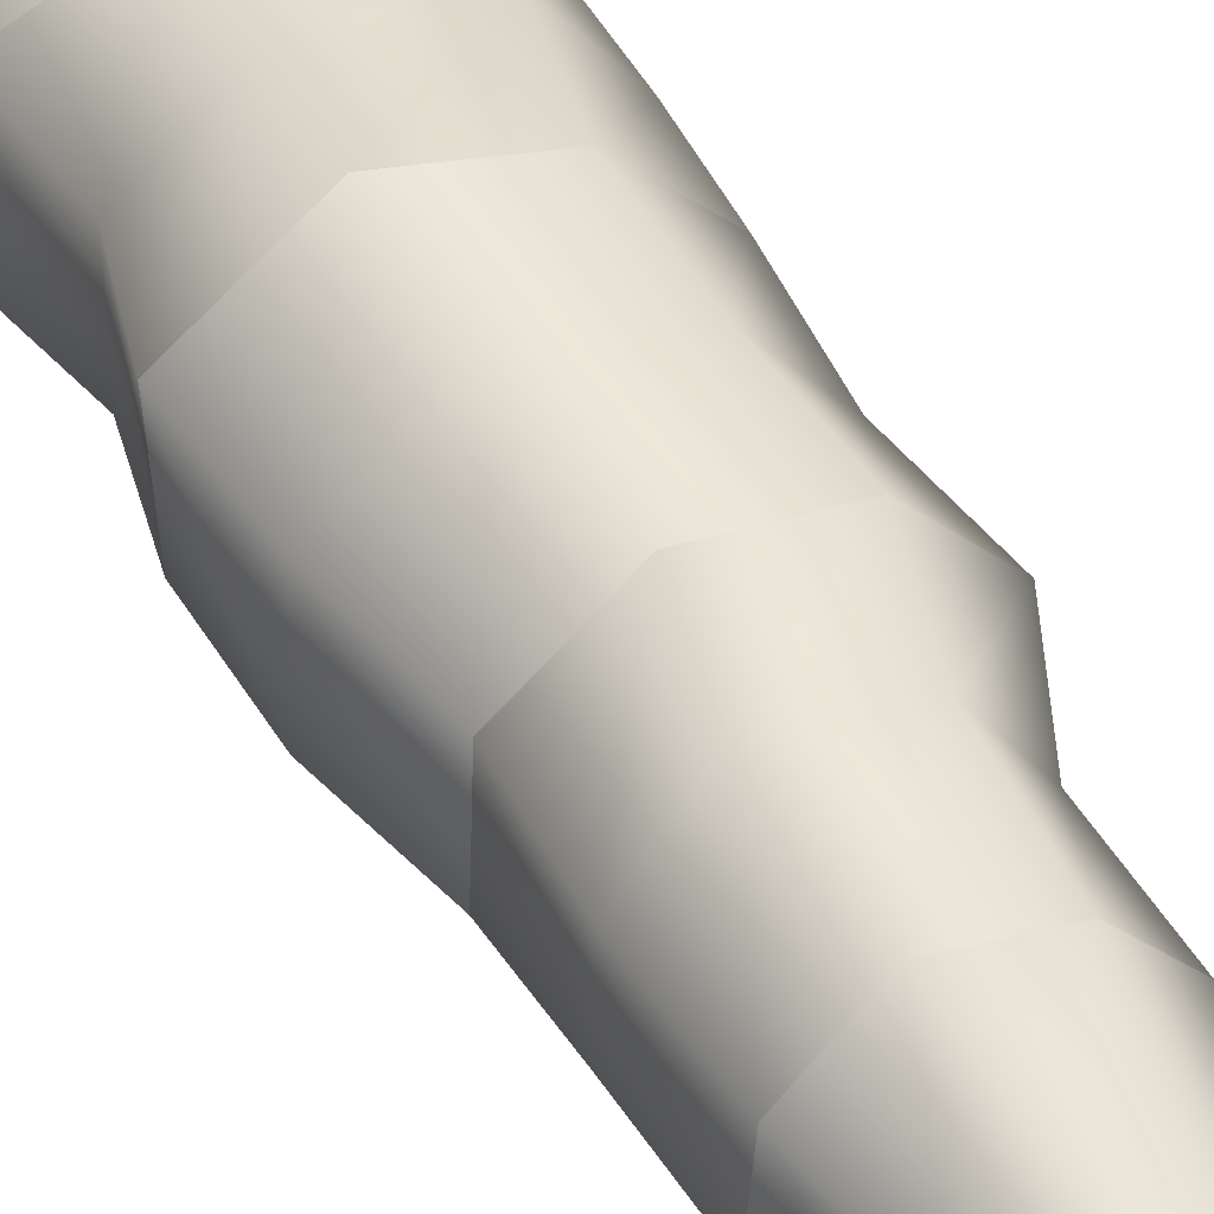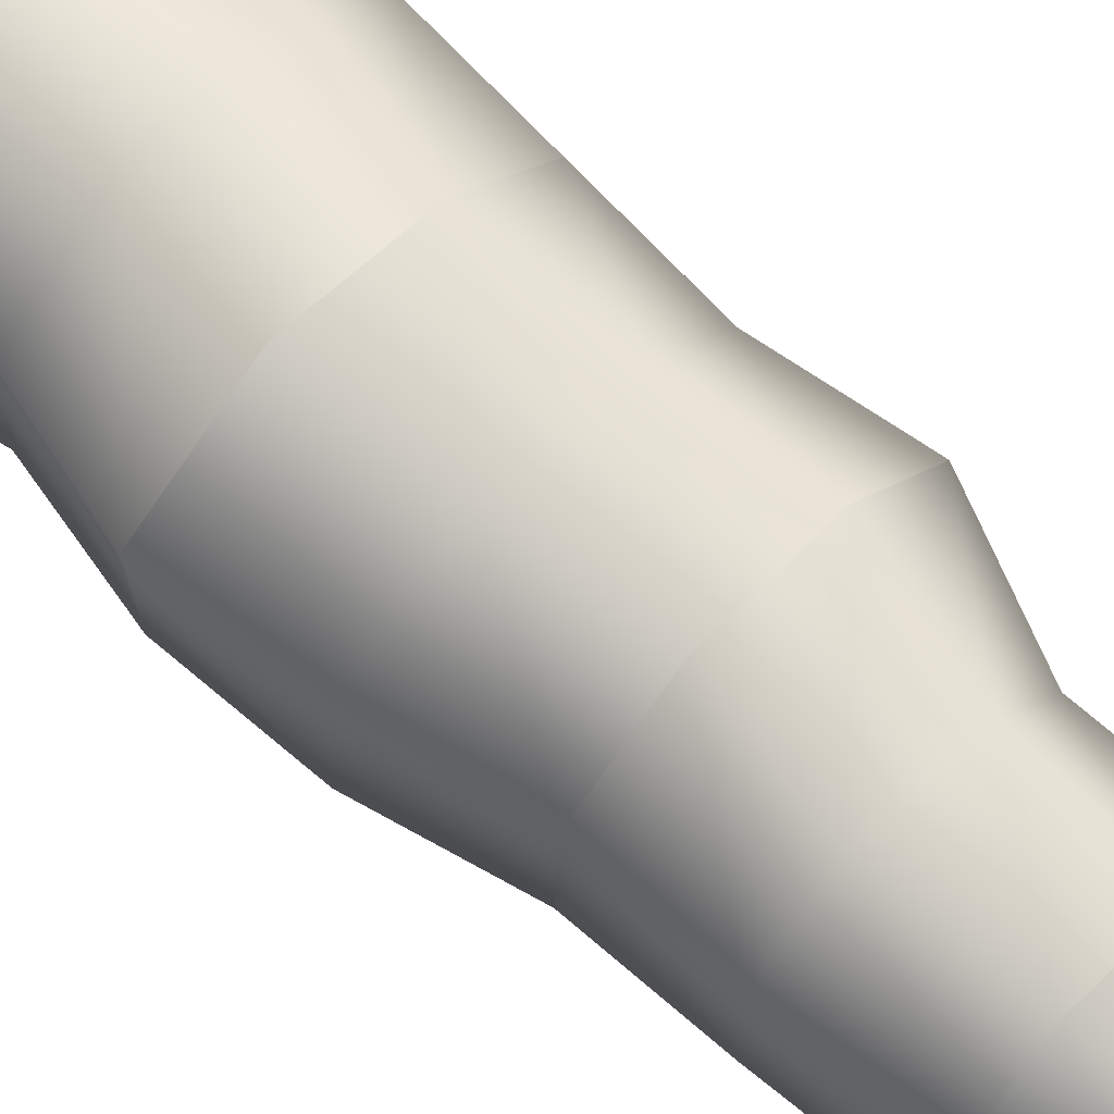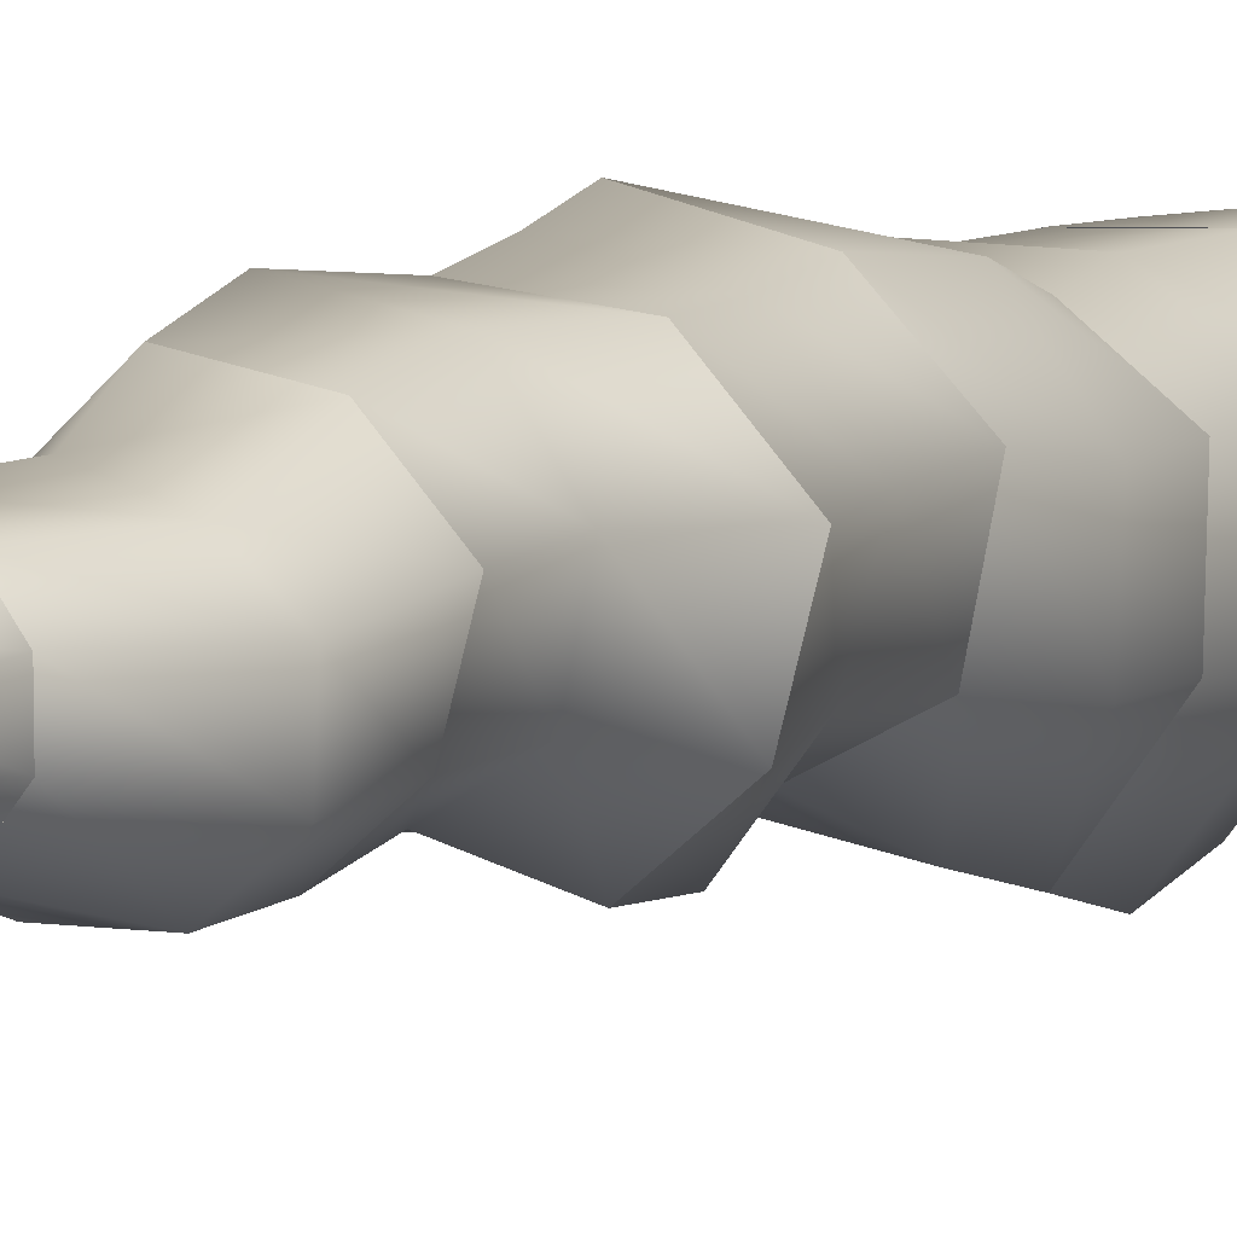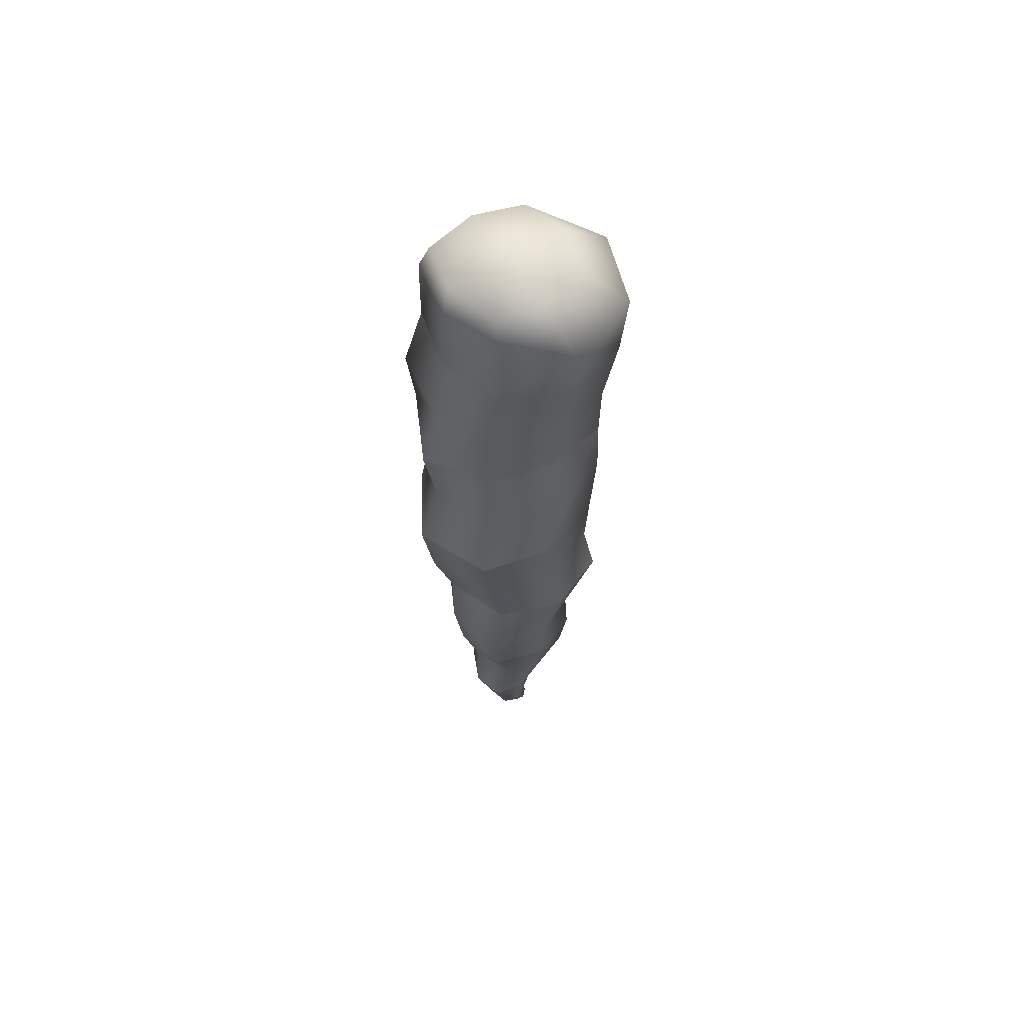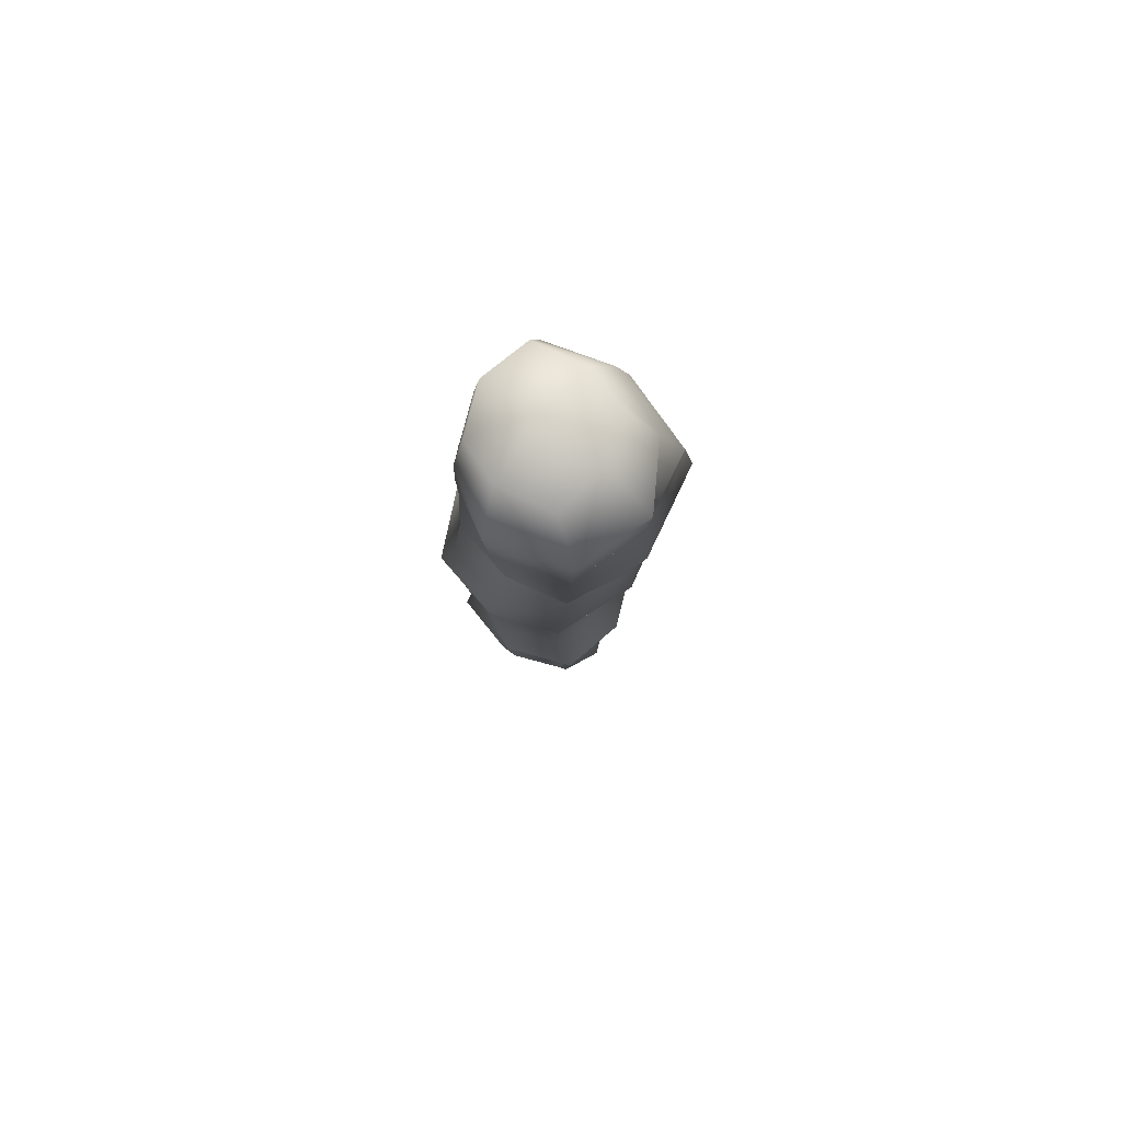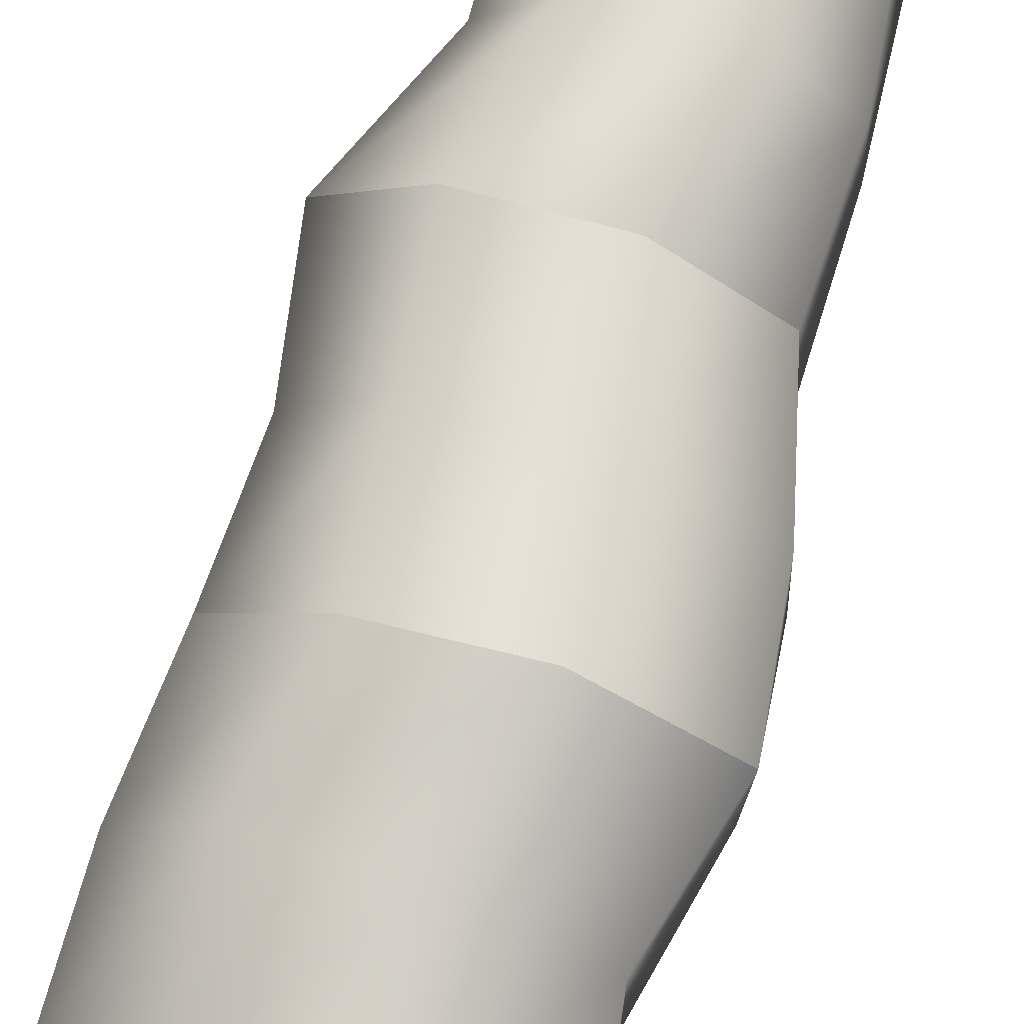
<metadata>
{"format":"obj","ext":"obj","renderer":"f3d","projection":"perspective","resolution":1024,"background":"white","views":[{"elev":45.4,"azim":-26.1,"up":"+Z"},{"elev":69.9,"azim":-46.3,"up":"+Z"},{"elev":5.6,"azim":24.9,"up":"+Z"},{"elev":59.6,"azim":-5.0,"up":"+Y"},{"elev":76.5,"azim":63.8,"up":"+Y"},{"elev":73.1,"azim":-162.3,"up":"+Z"}]}
</metadata>
<code>
o Stalagmites_003
v -0.06166 3.055 0.2395
v 0.007909 3.055 0.1925
v -0.06844 2.973 0.2368
v 0.007533 2.973 0.1935
v -0.02654 3.055 0.299
v 0.04292 3.055 0.2717
v -0.02708 2.973 0.3012
v 0.03519 2.973 0.2698
v -0.06844 2.973 0.2368
v 0.007533 2.973 0.1935
v -0.06876 2.891 0.242
v -0.006053 2.891 0.2192
v -0.02708 2.973 0.3012
v 0.03519 2.973 0.2698
v -0.03546 2.891 0.3134
v 0.03253 2.891 0.2736
v -0.06876 2.891 0.242
v -0.006053 2.891 0.2192
v -0.05538 2.809 0.2388
v 0.003855 2.809 0.2111
v -0.03546 2.891 0.3134
v 0.03253 2.891 0.2736
v -0.02465 2.809 0.3022
v 0.03878 2.809 0.2682
v -0.05538 2.809 0.2388
v 0.003855 2.809 0.2111
v -0.05166 2.728 0.2446
v -0.004331 2.728 0.2225
v -0.02465 2.809 0.3022
v 0.03878 2.809 0.2682
v -0.02754 2.728 0.2971
v 0.02357 2.728 0.268
v -0.05166 2.728 0.2446
v -0.004331 2.728 0.2225
v -0.04117 2.646 0.2505
v -0.01035 2.646 0.2333
v -0.02754 2.728 0.2971
v 0.02357 2.728 0.268
v -0.02586 2.646 0.283
v 0.000724 2.646 0.2636
v -0.05545 3.115 0.2442
v -0.003793 3.114 0.219
v -0.06175 3.054 0.2395
v 0.007931 3.055 0.1925
v -0.02647 3.113 0.2923
v 0.02424 3.115 0.2691
v -0.02667 3.054 0.2991
v 0.0429 3.055 0.2717
v -0.04115 2.646 0.2505
v -0.01037 2.646 0.2333
v -0.0149 2.584 0.2508
v -0.007908 2.588 0.2476
v -0.02585 2.645 0.283
v 0.000778 2.646 0.2636
v -0.009796 2.58 0.259
v -0.003827 2.588 0.2552
v -0.07254 3.014 0.2402
v -0.03755 3.055 0.1994
v 0.006314 3.014 0.1847
v -0.03448 2.973 0.2083
v -0.06682 2.973 0.2834
v 0.03424 2.973 0.2303
v 0.007907 2.973 0.292
v -0.03034 3.014 0.2976
v 0.0351 3.014 0.2739
v 0.01353 3.055 0.2997
v -0.05218 3.055 0.2757
v 0.03621 3.055 0.2293
v -0.06002 2.932 0.2382
v -0.03448 2.973 0.2083
v 0.005618 2.932 0.2024
v -0.03678 2.891 0.2223
v -0.07124 2.891 0.2857
v 0.02489 2.891 0.2353
v 0.005375 2.891 0.3027
v -0.02697 2.932 0.3068
v 0.03646 2.932 0.2682
v 0.007907 2.973 0.292
v -0.06682 2.973 0.2834
v 0.03424 2.973 0.2303
v -0.06598 2.85 0.2396
v -0.03678 2.891 0.2223
v 0.000561 2.85 0.2084
v -0.02645 2.809 0.2207
v -0.05422 2.809 0.2768
v 0.02956 2.809 0.2328
v 0.01322 2.809 0.2971
v -0.03007 2.85 0.3068
v 0.03128 2.85 0.27
v 0.005375 2.891 0.3027
v -0.07124 2.891 0.2857
v 0.02489 2.891 0.2353
v -0.05521 2.768 0.2462
v -0.02645 2.809 0.2207
v -0.008343 2.768 0.2267
v -0.03294 2.728 0.2211
v -0.04925 2.728 0.2741
v 0.01602 2.728 0.2399
v 0.003568 2.728 0.2907
v -0.03279 2.768 0.3051
v 0.0211 2.768 0.27
v 0.01322 2.809 0.2971
v -0.05422 2.809 0.2768
v 0.02956 2.809 0.2328
v -0.04078 2.687 0.243
v -0.03294 2.728 0.2211
v 0.000579 2.687 0.2229
v -0.02936 2.646 0.2361
v -0.03982 2.646 0.2692
v 0.000867 2.646 0.2479
v -0.0082 2.646 0.2764
v -0.01877 2.687 0.2849
v 0.0199 2.687 0.2619
v 0.003568 2.728 0.2907
v -0.04925 2.728 0.2741
v 0.01602 2.728 0.2399
v -0.06137 3.093 0.2371
v -0.03209 3.118 0.2271
v 0.005369 3.092 0.2069
v -0.03754 3.055 0.1994
v -0.05233 3.054 0.2758
v 0.0362 3.055 0.2293
v 0.01348 3.054 0.2998
v -0.02349 3.092 0.2994
v 0.04637 3.093 0.271
v -4.9e-05 3.119 0.2889
v -0.04758 3.119 0.2733
v 0.01473 3.118 0.2406
v -0.02849 2.608 0.2527
v -0.02935 2.646 0.2361
v -0.01168 2.607 0.2434
v -0.01027 2.582 0.2482
v -0.01154 2.575 0.2544
v -0.005372 2.587 0.2511
v -0.005073 2.578 0.2566
v -0.02019 2.606 0.2716
v -0.004955 2.609 0.2602
v -0.008188 2.646 0.2764
v -0.03979 2.646 0.2692
v 0.000883 2.646 0.2478
v -0.04485 3.014 0.1971
v 0.003914 3.014 0.2972
v -0.0585 3.014 0.279
v 0.04009 3.014 0.2273
v -0.03418 2.932 0.2103
v 0.01273 2.932 0.3002
v -0.06037 2.932 0.28
v 0.03467 2.932 0.2301
v -0.03659 2.85 0.2121
v 0.008555 2.85 0.2982
v -0.06538 2.85 0.2826
v 0.02203 2.85 0.2368
v -0.0358 2.768 0.2239
v 0.002614 2.768 0.2972
v -0.05467 2.768 0.277
v 0.01497 2.768 0.2405
v -0.02467 2.687 0.2229
v 0.00382 2.687 0.2771
v -0.0389 2.687 0.2687
v 0.01895 2.687 0.2384
v -0.03298 3.093 0.2102
v 0.0148 3.093 0.3032
v -0.01743 3.127 0.2575
v -0.05164 3.093 0.2754
v 0.03924 3.093 0.2277
v -0.02151 2.608 0.2457
v -0.007189 2.571 0.2521
v -0.009224 2.607 0.2687
v -0.02843 2.606 0.2632
v -0.005273 2.608 0.2511
f 1 58 141 57
f 58 2 59 141
f 141 59 4 60
f 57 141 60 3
f 7 63 142 64
f 63 8 65 142
f 142 65 6 66
f 64 142 66 5
f 3 61 143 57
f 61 7 64 143
f 143 64 5 67
f 57 143 67 1
f 8 62 144 65
f 62 4 59 144
f 144 59 2 68
f 65 144 68 6
f 9 70 145 69
f 70 10 71 145
f 145 71 12 72
f 69 145 72 11
f 15 75 146 76
f 75 16 77 146
f 146 77 14 78
f 76 146 78 13
f 11 73 147 69
f 73 15 76 147
f 147 76 13 79
f 69 147 79 9
f 16 74 148 77
f 74 12 71 148
f 148 71 10 80
f 77 148 80 14
f 17 82 149 81
f 82 18 83 149
f 149 83 20 84
f 81 149 84 19
f 23 87 150 88
f 87 24 89 150
f 150 89 22 90
f 88 150 90 21
f 19 85 151 81
f 85 23 88 151
f 151 88 21 91
f 81 151 91 17
f 24 86 152 89
f 86 20 83 152
f 152 83 18 92
f 89 152 92 22
f 25 94 153 93
f 94 26 95 153
f 153 95 28 96
f 93 153 96 27
f 31 99 154 100
f 99 32 101 154
f 154 101 30 102
f 100 154 102 29
f 27 97 155 93
f 97 31 100 155
f 155 100 29 103
f 93 155 103 25
f 32 98 156 101
f 98 28 95 156
f 156 95 26 104
f 101 156 104 30
f 33 106 157 105
f 106 34 107 157
f 157 107 36 108
f 105 157 108 35
f 39 111 158 112
f 111 40 113 158
f 158 113 38 114
f 112 158 114 37
f 35 109 159 105
f 109 39 112 159
f 159 112 37 115
f 105 159 115 33
f 40 110 160 113
f 110 36 107 160
f 160 107 34 116
f 113 160 116 38
f 41 118 161 117
f 118 42 119 161
f 161 119 44 120
f 117 161 120 43
f 47 123 162 124
f 123 48 125 162
f 162 125 46 126
f 124 162 126 45
f 45 126 163 127
f 126 46 128 163
f 163 128 42 118
f 127 163 118 41
f 43 121 164 117
f 121 47 124 164
f 164 124 45 127
f 117 164 127 41
f 48 122 165 125
f 122 44 119 165
f 165 119 42 128
f 125 165 128 46
f 49 130 166 129
f 130 50 131 166
f 166 131 52 132
f 129 166 132 51
f 51 132 167 133
f 132 52 134 167
f 167 134 56 135
f 133 167 135 55
f 55 135 168 136
f 135 56 137 168
f 168 137 54 138
f 136 168 138 53
f 51 133 169 129
f 133 55 136 169
f 169 136 53 139
f 129 169 139 49
f 56 134 170 137
f 134 52 131 170
f 170 131 50 140
f 137 170 140 54

</code>
